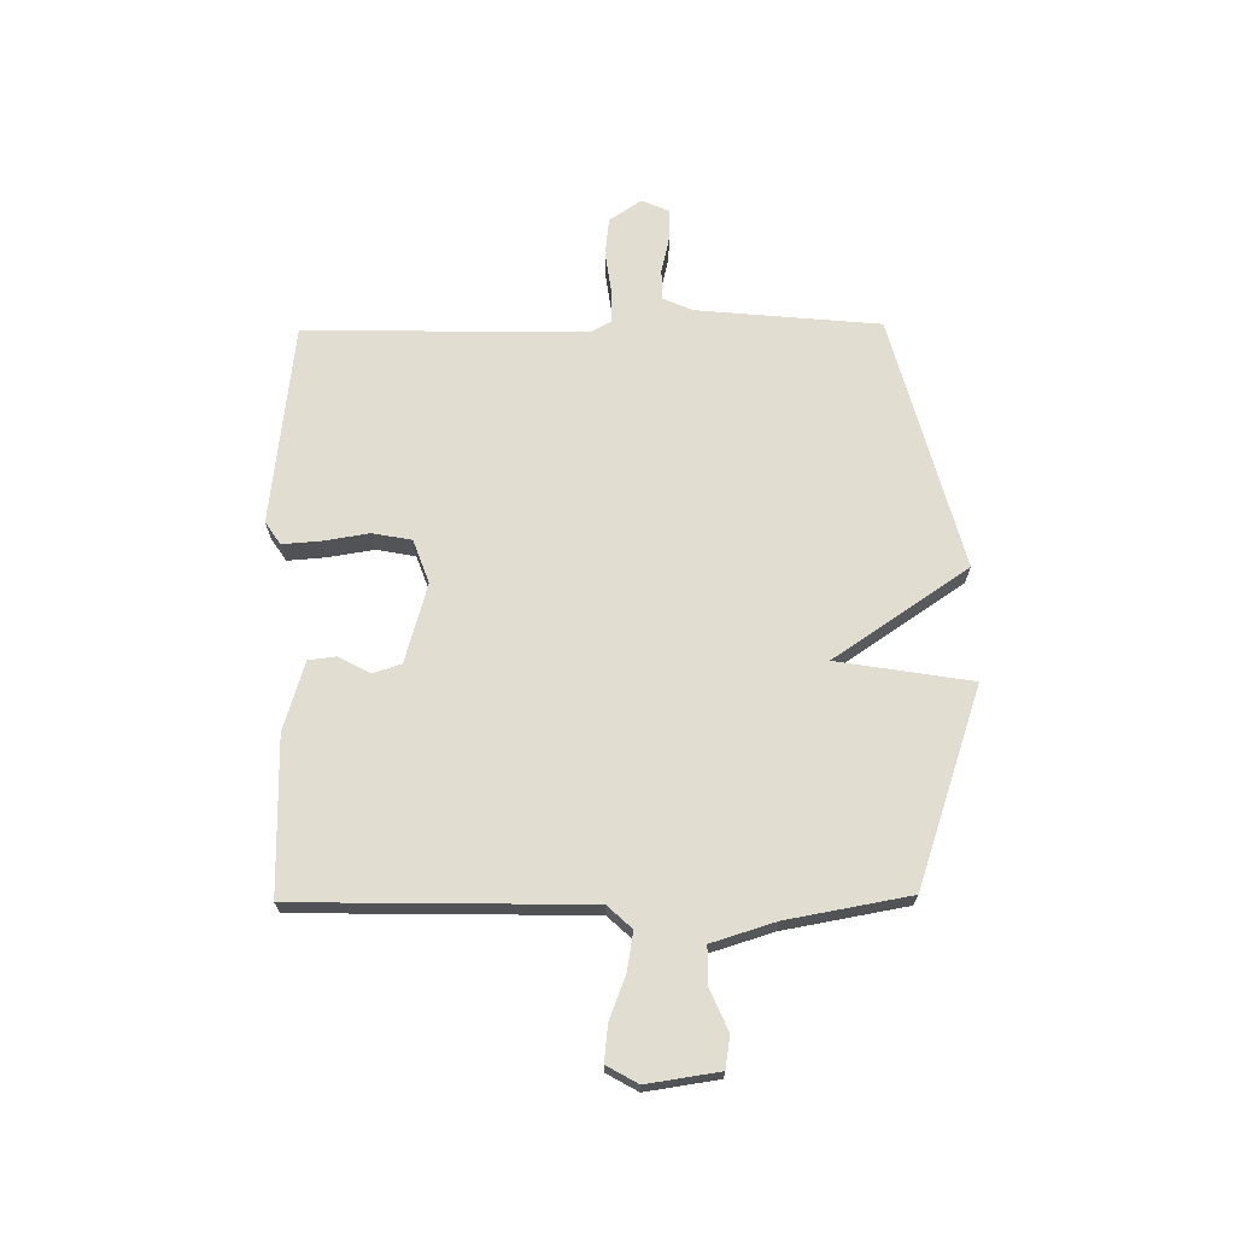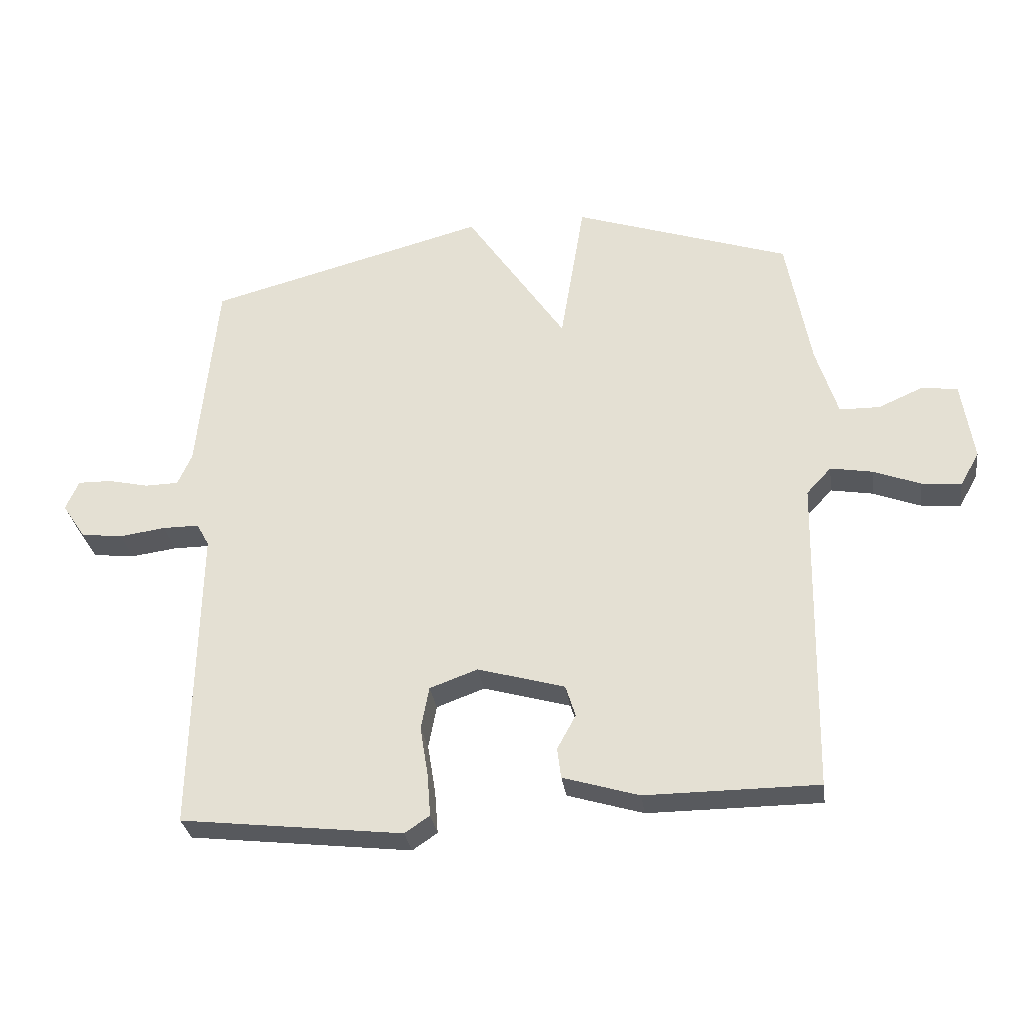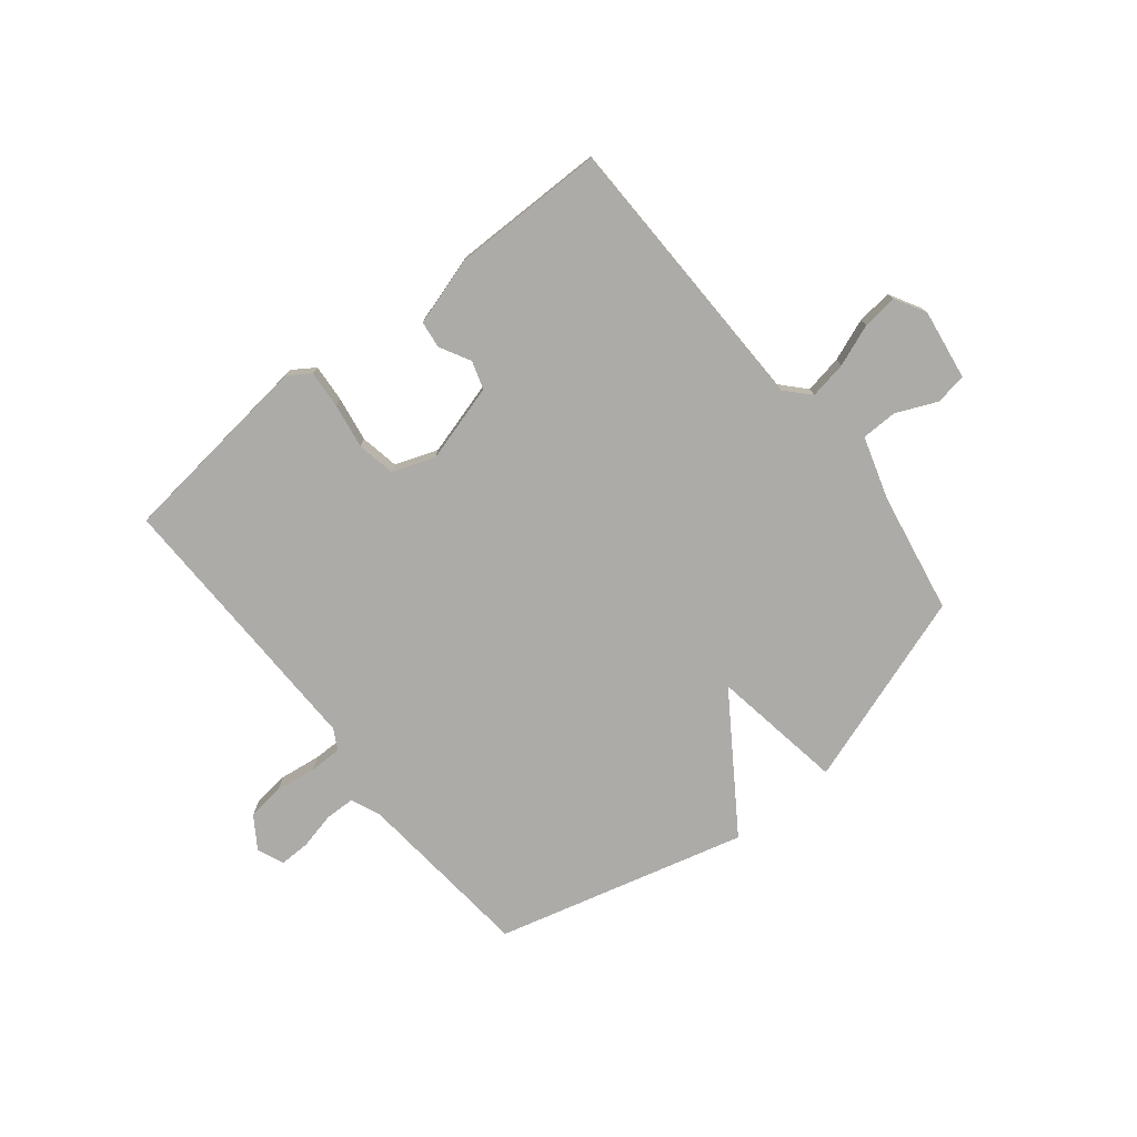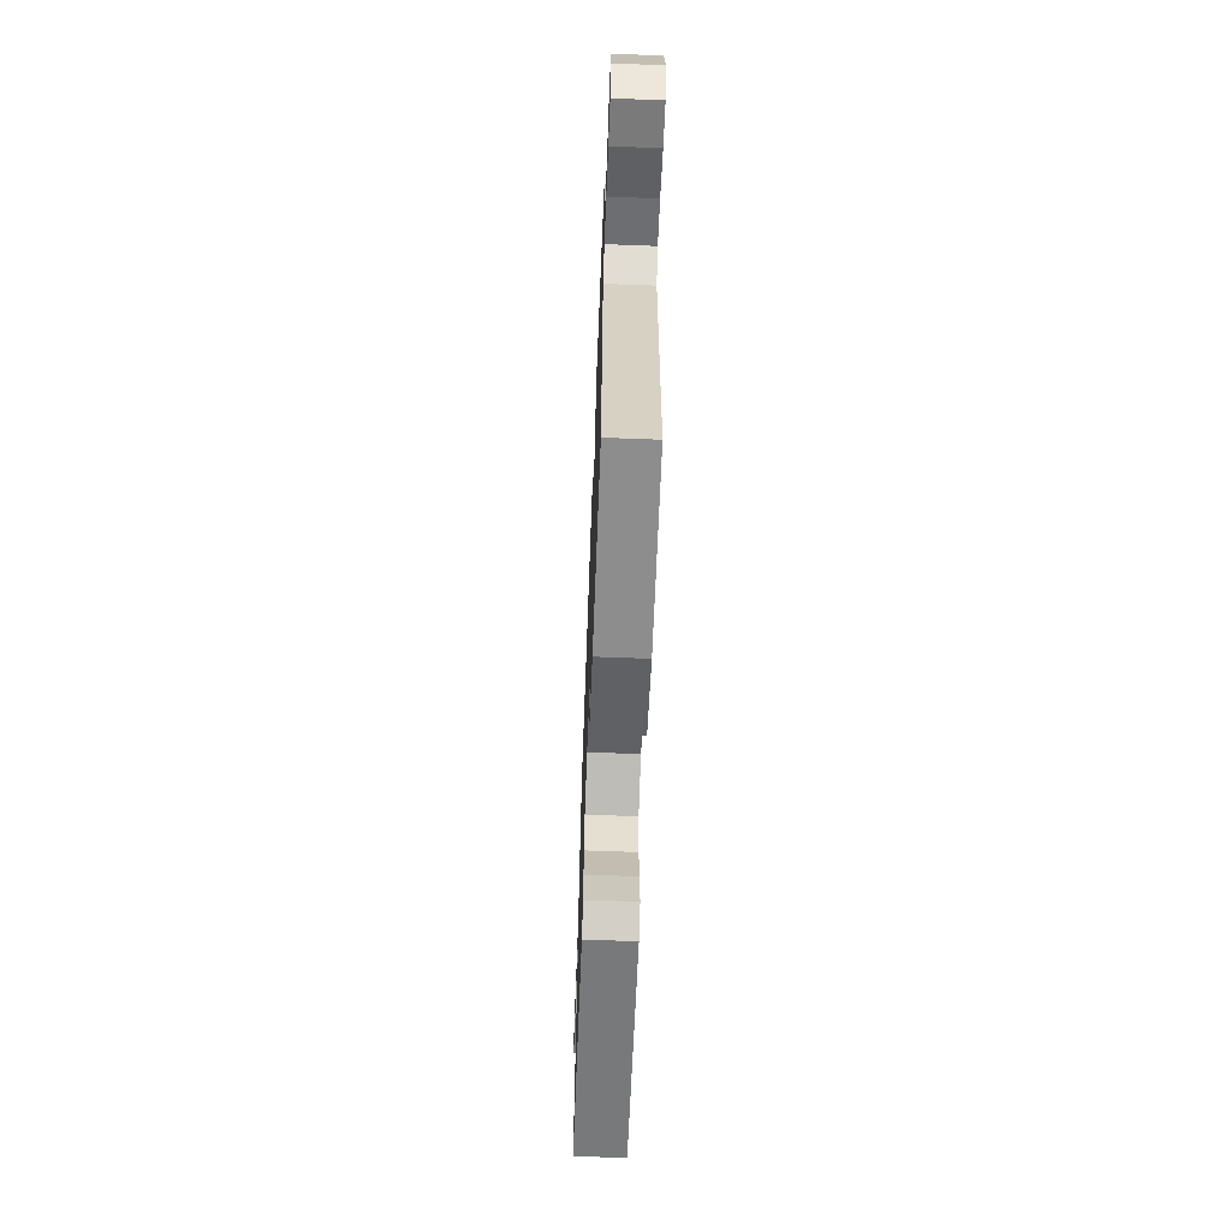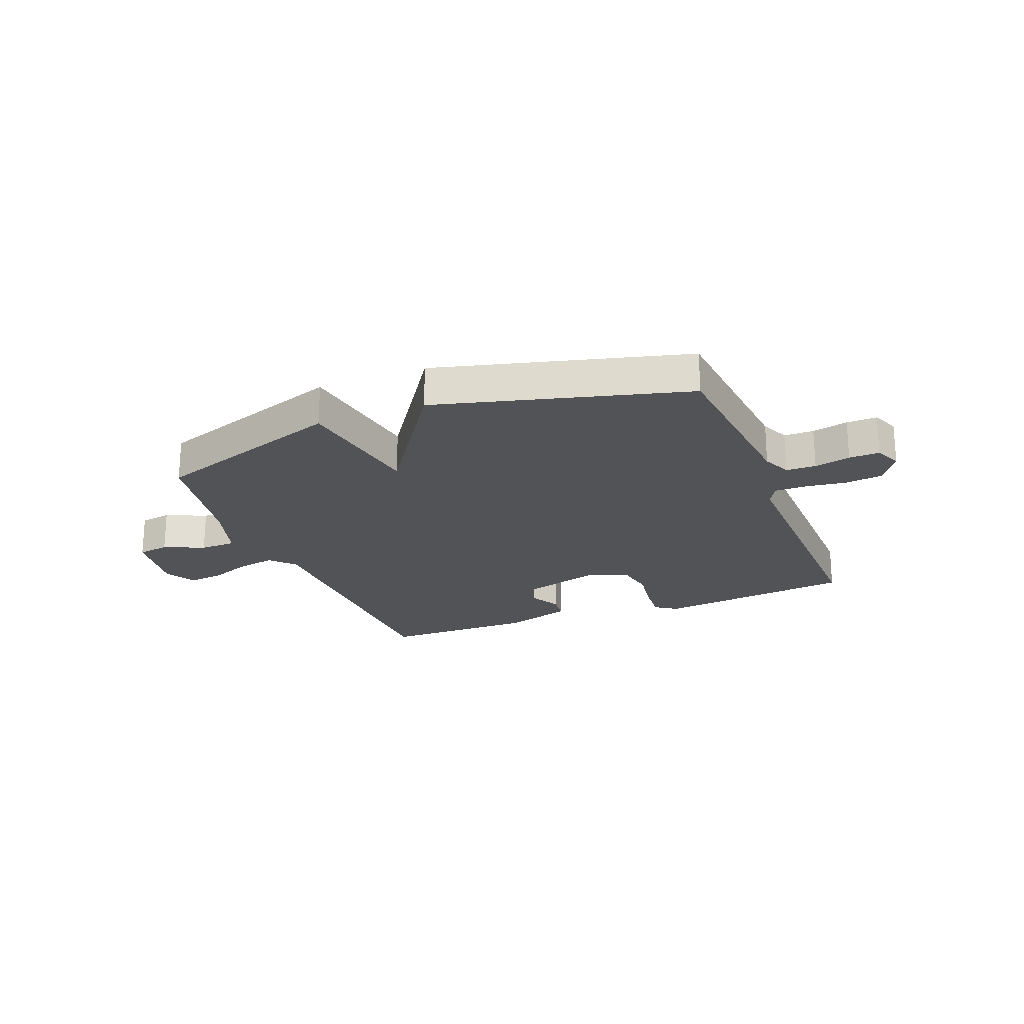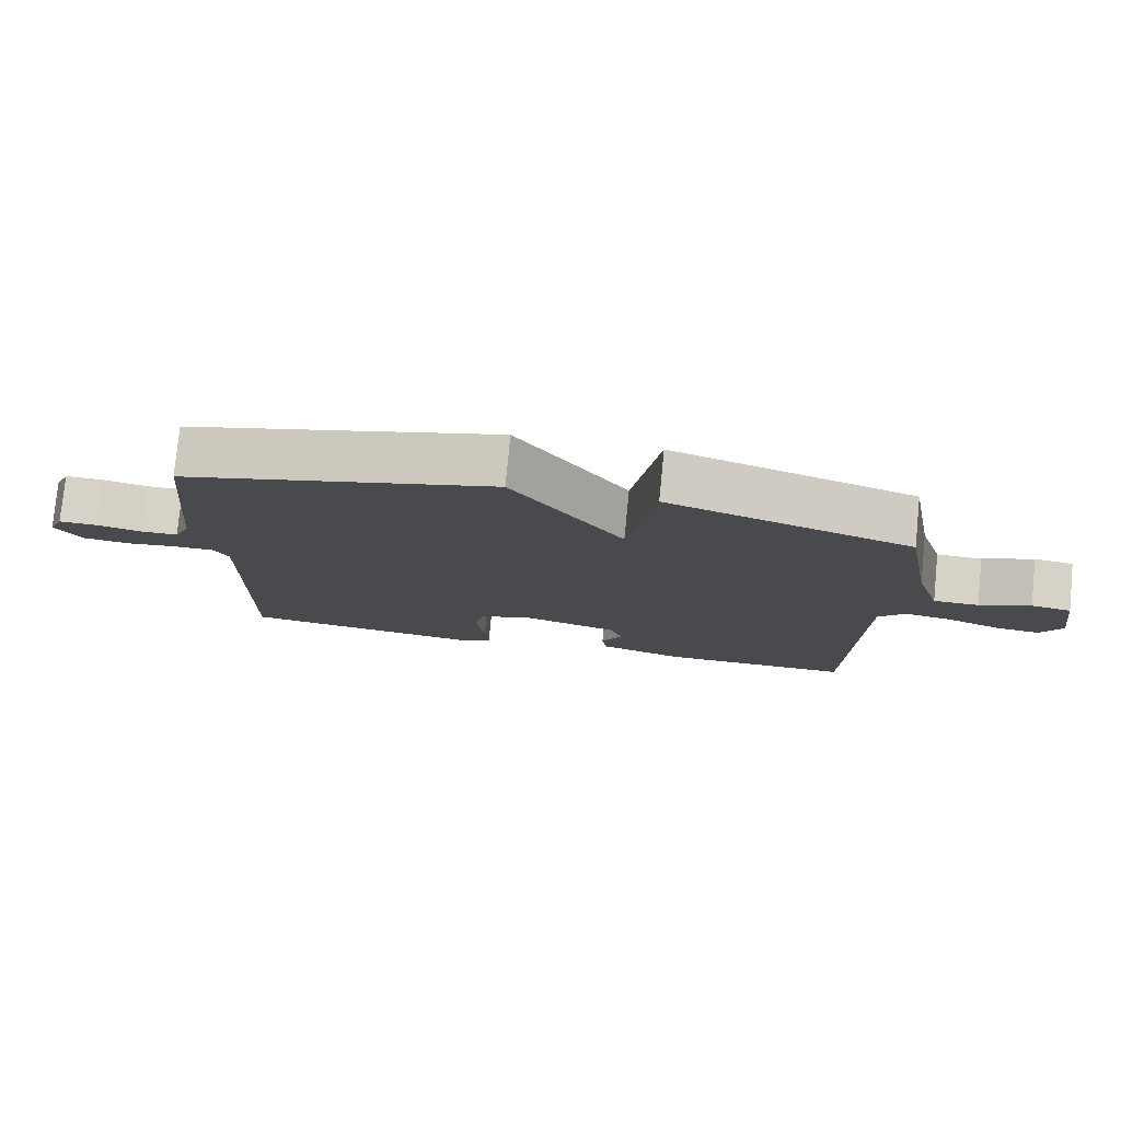
<metadata>
{"format":"obj","ext":"obj","renderer":"f3d","projection":"perspective","resolution":1024,"background":"white","views":[{"elev":68.8,"azim":-90.7,"up":"+Y"},{"elev":-30.6,"azim":-172.0,"up":"+Z"},{"elev":-76.4,"azim":-141.3,"up":"+Y"},{"elev":-64.4,"azim":-92.2,"up":"+Z"},{"elev":-22.2,"azim":21.5,"up":"+Y"},{"elev":77.8,"azim":-174.4,"up":"+Z"}]}
</metadata>
<code>
v 0.5 0.07 -0.5
v 0.143 0.07 -0.542
v 0.103 0.07 -0.515
v 0.108 0.07 -0.447
v 0.121 0.07 -0.366
v 0.108 0.07 -0.297
v 0.031 0.07 -0.269
v -0.109 0.07 -0.309
v -0.125 0.07 -0.36
v -0.095 0.07 -0.415
v -0.101 0.07 -0.464
v -0.223 0.07 -0.501
v -0.5 0.07 -0.5
v -0.51 0.07 0.014
v -0.55 0.07 0.057
v -0.618 0.07 0.045
v -0.693 0.07 0.016
v -0.757 0.07 0.009
v -0.788 0.07 0.064
v -0.769 0.07 0.192
v -0.712 0.07 0.201
v -0.639 0.07 0.169
v -0.574 0.07 0.17
v -0.539 0.07 0.283
v -0.5 0.07 0.5
v -0.151 0.07 0.619
v -0.112 0.07 0.38
v 0.049 0.07 0.619
v 0.5 0.07 0.5
v 0.531 0.07 0.175
v 0.554 0.07 0.123
v 0.608 0.07 0.122
v 0.673 0.07 0.137
v 0.728 0.07 0.138
v 0.749 0.07 0.09
v 0.711 0.07 0.033
v 0.644 0.07 0.025
v 0.57 0.07 0.035
v 0.511 0.07 0.035
v 0.491 0.07 -0.002
v 0.5 0 -0.5
v 0.143 0 -0.542
v 0.103 0 -0.515
v 0.108 0 -0.447
v 0.121 0 -0.366
v 0.108 0 -0.297
v 0.031 0 -0.269
v -0.109 0 -0.309
v -0.125 0 -0.36
v -0.095 0 -0.415
v -0.101 0 -0.464
v -0.223 0 -0.501
v -0.5 0 -0.5
v -0.51 0 0.014
v -0.55 0 0.057
v -0.618 0 0.045
v -0.693 0 0.016
v -0.757 0 0.009
v -0.788 0 0.064
v -0.769 0 0.192
v -0.712 0 0.201
v -0.639 0 0.169
v -0.574 0 0.17
v -0.539 0 0.283
v -0.5 0 0.5
v -0.151 0 0.619
v -0.112 0 0.38
v 0.049 0 0.619
v 0.5 0 0.5
v 0.531 0 0.175
v 0.554 0 0.123
v 0.608 0 0.122
v 0.673 0 0.137
v 0.728 0 0.138
v 0.749 0 0.09
v 0.711 0 0.033
v 0.644 0 0.025
v 0.57 0 0.035
v 0.511 0 0.035
v 0.491 0 -0.002
f 36 37 38
f 35 36 38
f 34 35 38
f 33 34 38
f 32 33 38
f 31 32 38 39
f 30 31 39 40
f 29 30 40
f 28 29 40
f 27 28 40
f 24 25 26 27
f 27 40 1
f 24 27 1
f 23 24 1
f 20 21 22
f 19 20 22
f 18 19 22
f 17 18 22
f 16 17 22
f 15 16 22 23
f 12 13 14
f 11 12 14
f 10 11 14
f 9 10 14
f 14 15 23
f 9 14 23
f 8 9 23
f 3 4 5
f 2 3 5
f 1 2 5
f 1 5 6
f 23 1 6
f 7 8 23
f 6 7 23
f 78 77 76
f 78 76 75
f 78 75 74
f 78 74 73
f 78 73 72
f 79 78 72 71
f 80 79 71 70
f 80 70 69
f 80 69 68
f 80 68 67
f 67 66 65 64
f 41 80 67
f 41 67 64
f 41 64 63
f 62 61 60
f 62 60 59
f 62 59 58
f 62 58 57
f 62 57 56
f 63 62 56 55
f 54 53 52
f 54 52 51
f 54 51 50
f 54 50 49
f 63 55 54
f 63 54 49
f 63 49 48
f 45 44 43
f 45 43 42
f 45 42 41
f 46 45 41
f 46 41 63
f 63 48 47
f 63 47 46
f 1 41 42 2
f 2 42 43 3
f 3 43 44 4
f 4 44 45 5
f 5 45 46 6
f 6 46 47 7
f 7 47 48 8
f 8 48 49 9
f 9 49 50 10
f 10 50 51 11
f 11 51 52 12
f 12 52 53 13
f 13 53 54 14
f 14 54 55 15
f 15 55 56 16
f 16 56 57 17
f 17 57 58 18
f 18 58 59 19
f 19 59 60 20
f 20 60 61 21
f 21 61 62 22
f 22 62 63 23
f 23 63 64 24
f 24 64 65 25
f 25 65 66 26
f 26 66 67 27
f 27 67 68 28
f 28 68 69 29
f 29 69 70 30
f 30 70 71 31
f 31 71 72 32
f 32 72 73 33
f 33 73 74 34
f 34 74 75 35
f 35 75 76 36
f 36 76 77 37
f 37 77 78 38
f 38 78 79 39
f 39 79 80 40
f 40 80 41 1

</code>
